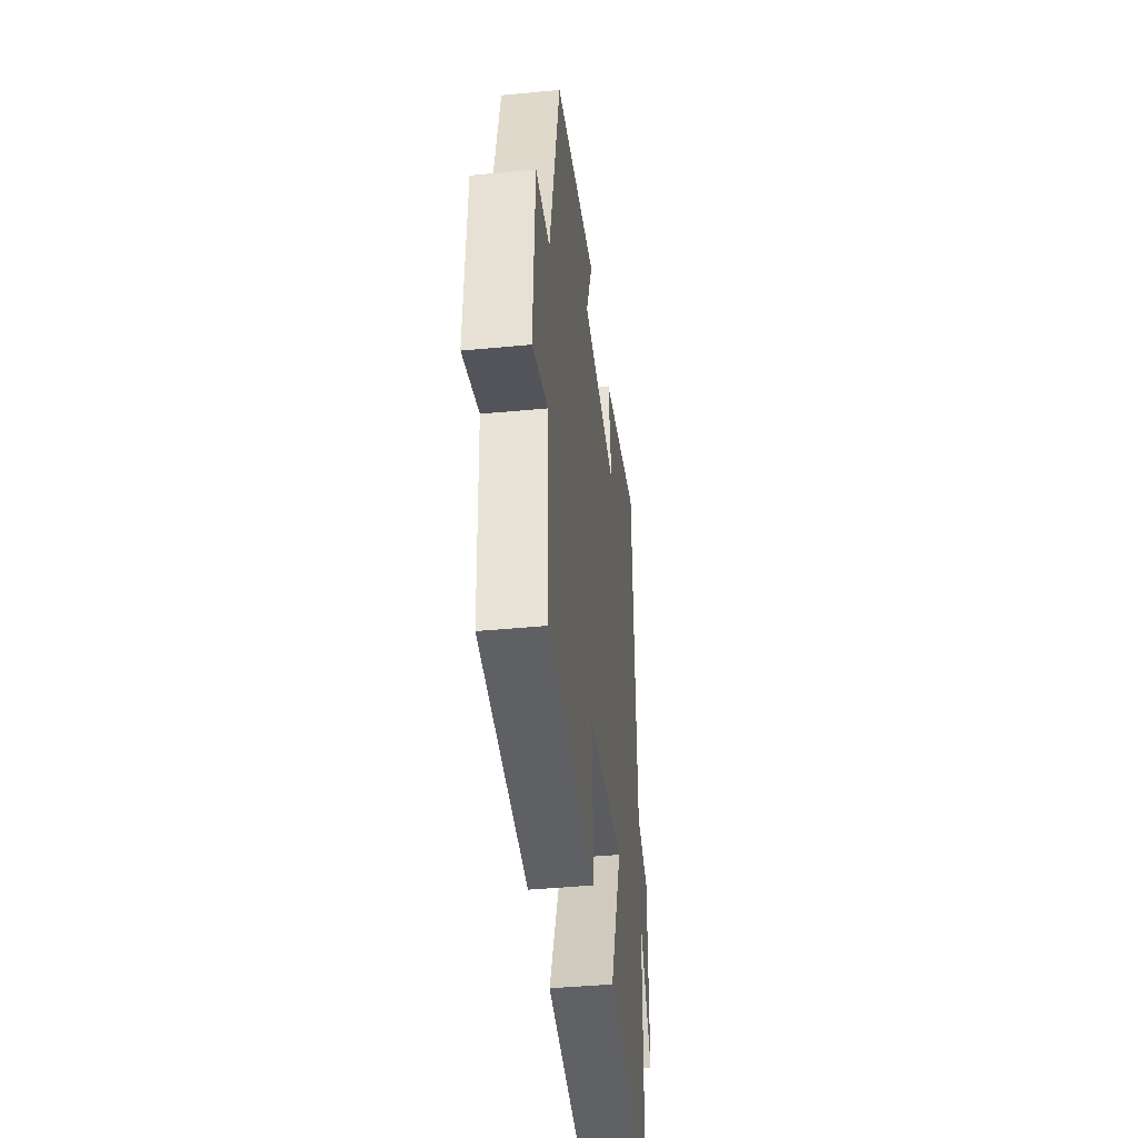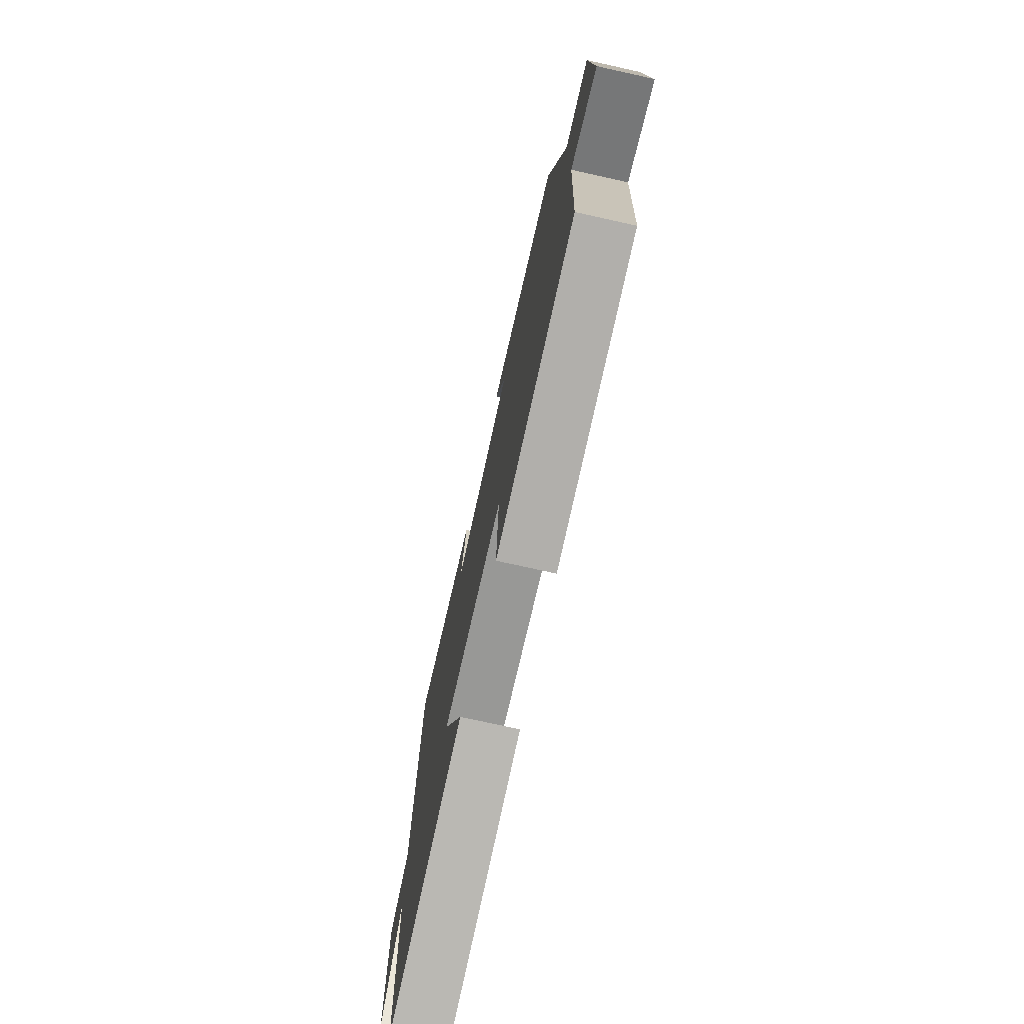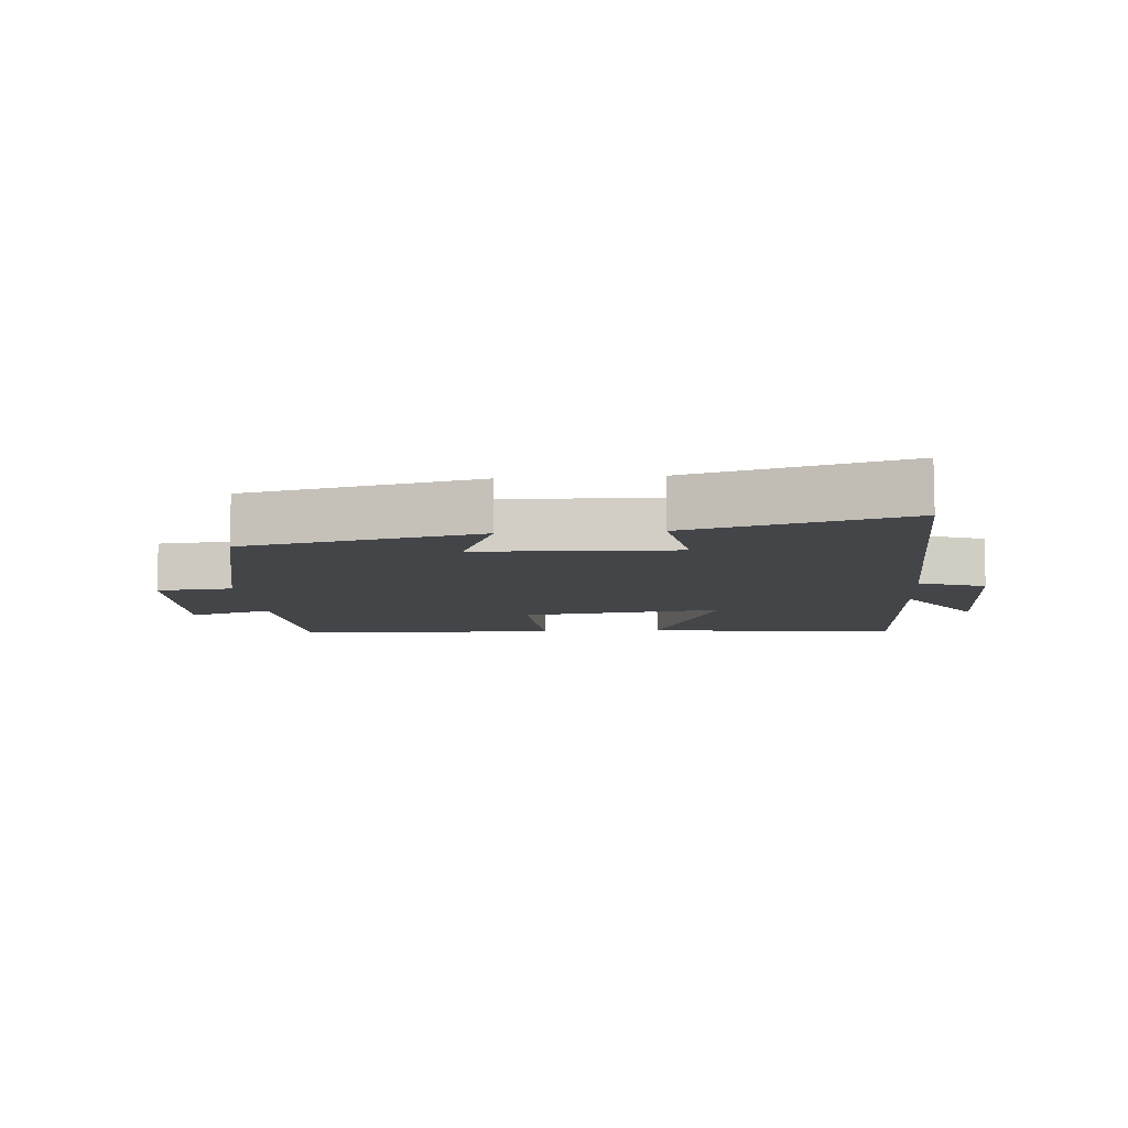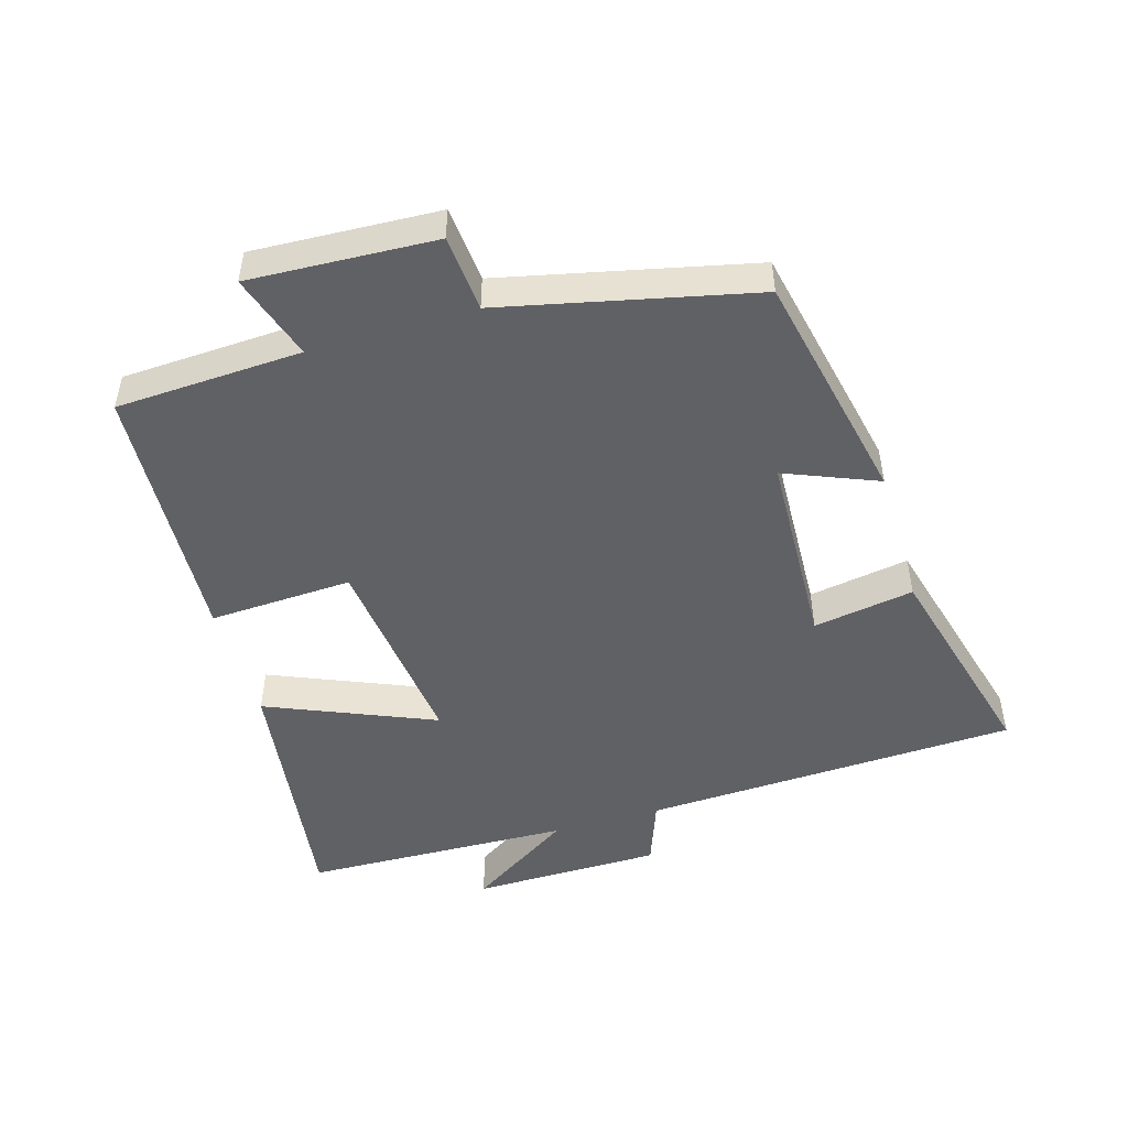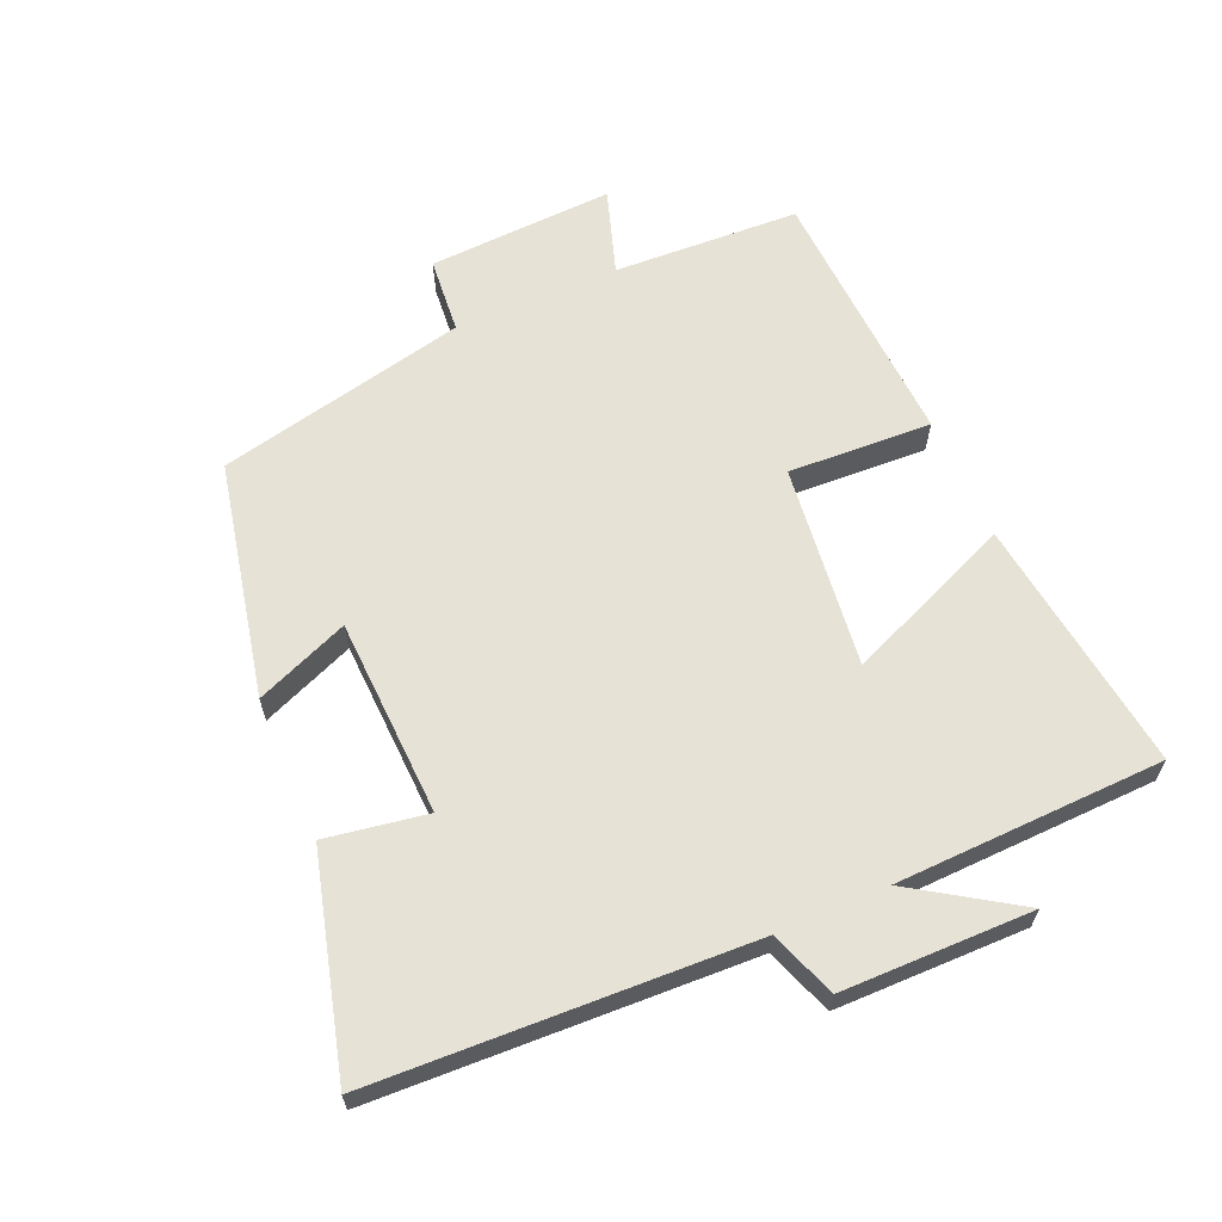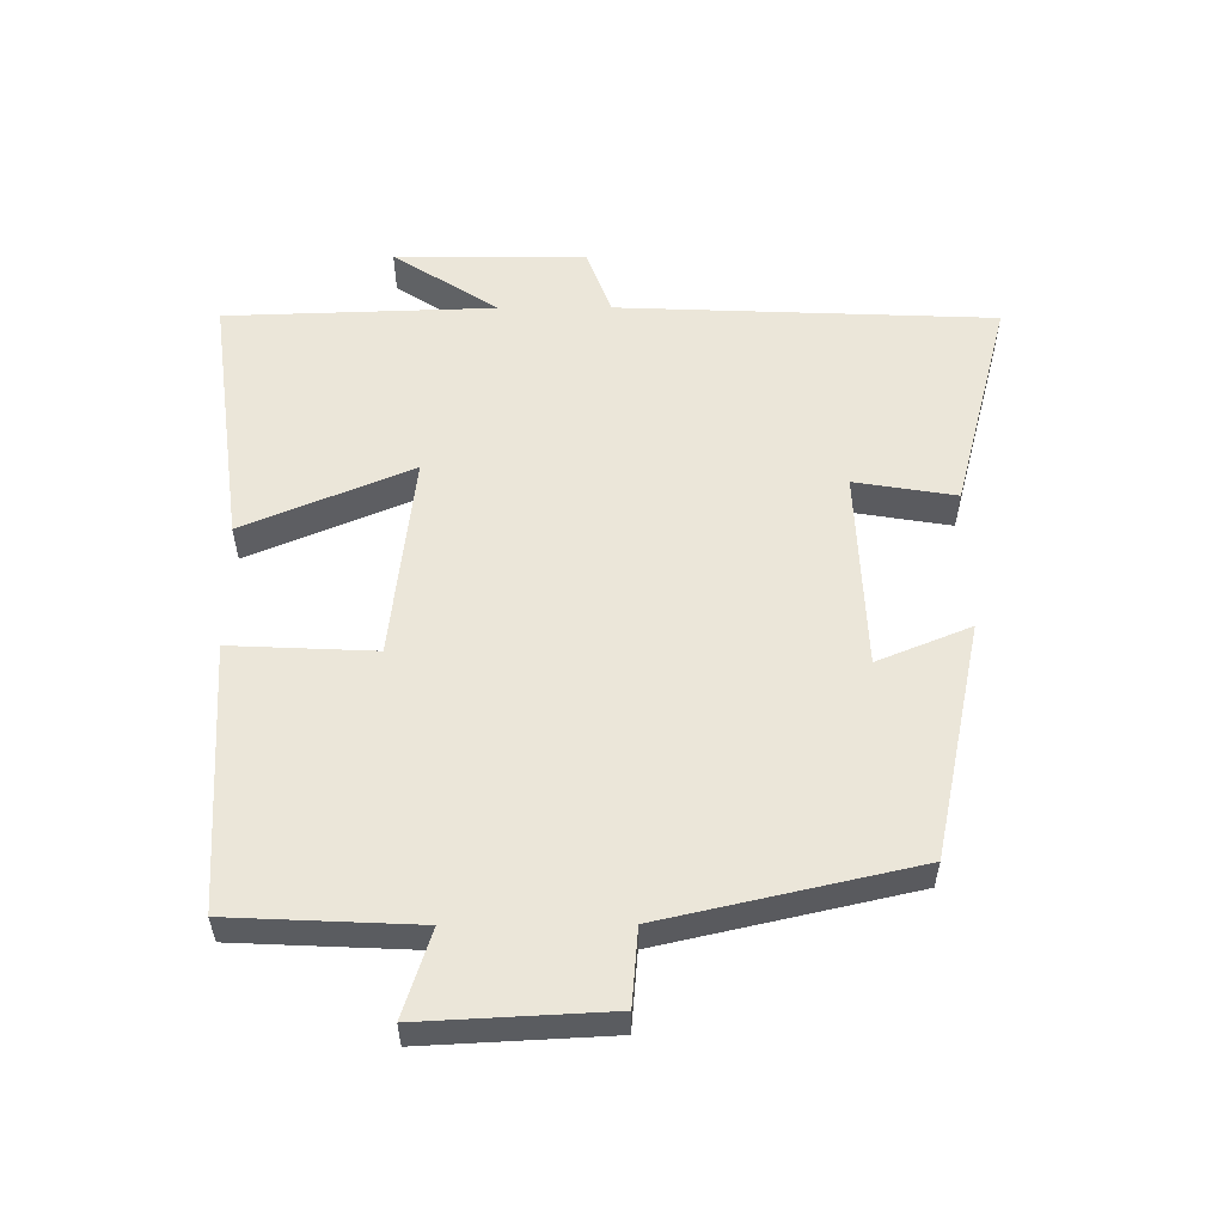
<metadata>
{"format":"obj","ext":"obj","renderer":"f3d","projection":"perspective","resolution":1024,"background":"white","views":[{"elev":-41.9,"azim":-83.4,"up":"+Z"},{"elev":-75.2,"azim":-102.5,"up":"+Z"},{"elev":-8.8,"azim":4.7,"up":"+Y"},{"elev":-49.1,"azim":-73.5,"up":"+Y"},{"elev":63.1,"azim":66.6,"up":"+Y"},{"elev":55.8,"azim":-90.3,"up":"+Y"}]}
</metadata>
<code>
v 0.477 0.07 0.586
v 0.5 0.07 0.02
v 0.6 0.07 -0.017
v 0.602 0.07 -0.303
v 0.5 0.07 -0.146
v 0.487 0.07 -0.55
v 0.102 0.07 -0.5
v 0.208 0.07 -0.248
v -0.098 0.07 -0.284
v -0.088 0.07 -0.5
v -0.487 0.07 -0.48
v -0.5 0.07 -0.2
v -0.629 0.07 -0.242
v -0.615 0.07 0.038
v -0.5 0.07 0.048
v -0.415 0.07 0.425
v -0.062 0.07 0.5
v -0.119 0.07 0.36
v 0.179 0.07 0.348
v 0.154 0.07 0.5
v 0.477 0 0.586
v 0.5 0 0.02
v 0.6 0 -0.017
v 0.602 0 -0.303
v 0.5 0 -0.146
v 0.487 0 -0.55
v 0.102 0 -0.5
v 0.208 0 -0.248
v -0.098 0 -0.284
v -0.088 0 -0.5
v -0.487 0 -0.48
v -0.5 0 -0.2
v -0.629 0 -0.242
v -0.615 0 0.038
v -0.5 0 0.048
v -0.415 0 0.425
v -0.062 0 0.5
v -0.119 0 0.36
v 0.179 0 0.348
v 0.154 0 0.5
f 19 20 1 2
f 18 19 2
f 15 16 17 18
f 15 18 2
f 12 13 14 15
f 11 12 15
f 10 11 15
f 9 10 15
f 15 2 3
f 9 15 3
f 8 9 3
f 5 6 7 8
f 5 8 3
f 3 4 5
f 22 21 40 39
f 22 39 38
f 38 37 36 35
f 22 38 35
f 35 34 33 32
f 35 32 31
f 35 31 30
f 35 30 29
f 23 22 35
f 23 35 29
f 23 29 28
f 28 27 26 25
f 23 28 25
f 25 24 23
f 1 21 22 2
f 2 22 23 3
f 3 23 24 4
f 4 24 25 5
f 5 25 26 6
f 6 26 27 7
f 7 27 28 8
f 8 28 29 9
f 9 29 30 10
f 10 30 31 11
f 11 31 32 12
f 12 32 33 13
f 13 33 34 14
f 14 34 35 15
f 15 35 36 16
f 16 36 37 17
f 17 37 38 18
f 18 38 39 19
f 19 39 40 20
f 20 40 21 1

</code>
